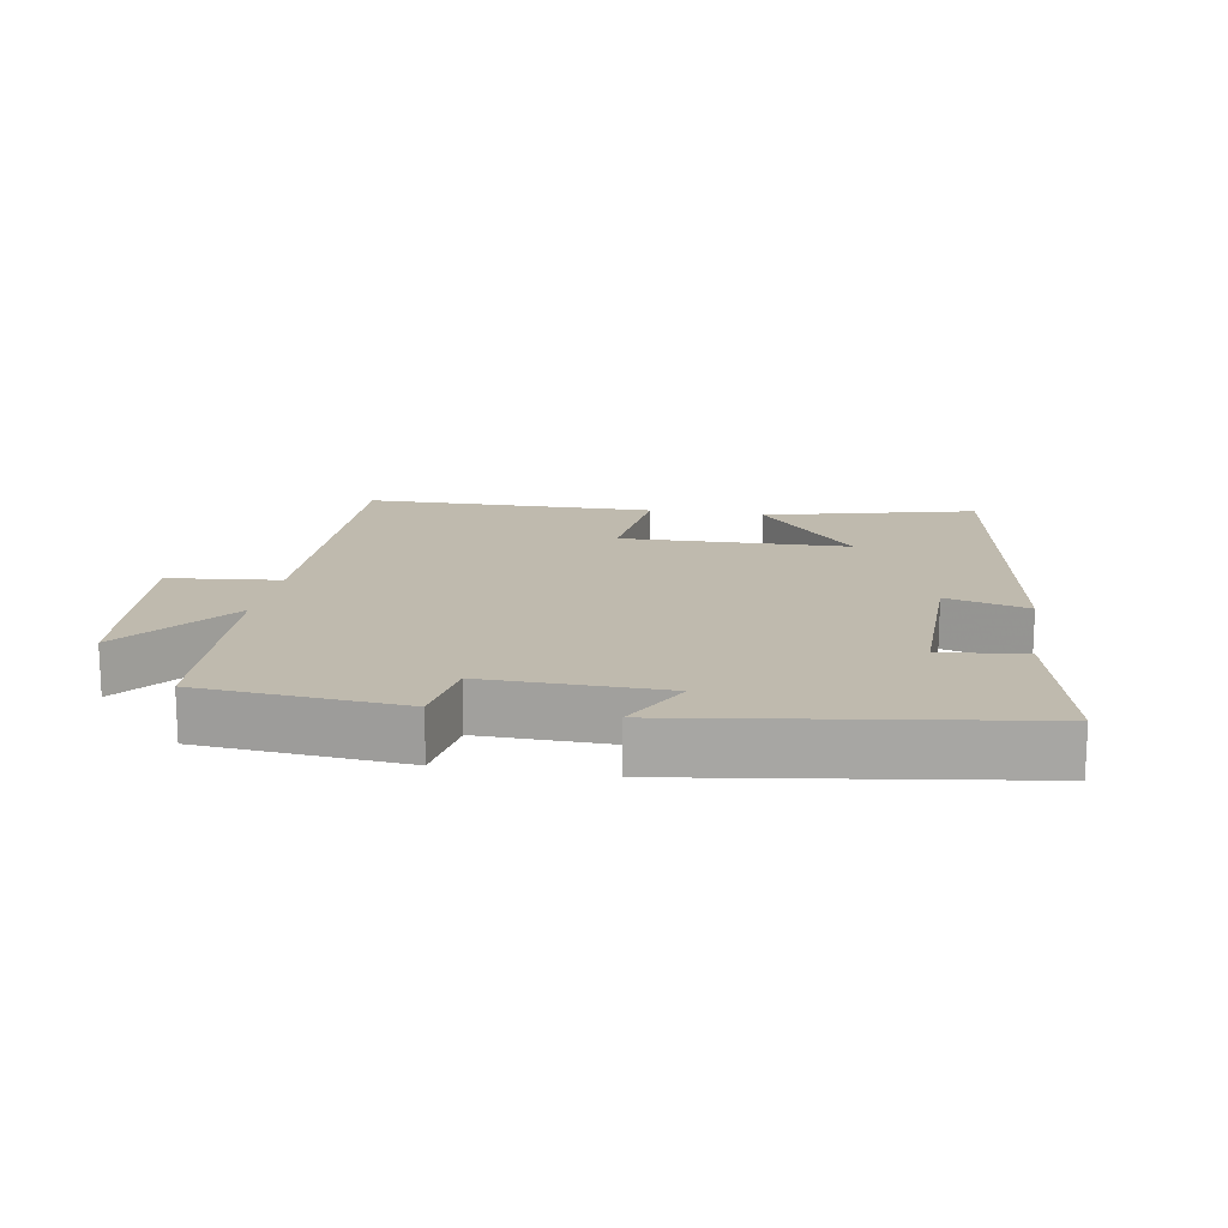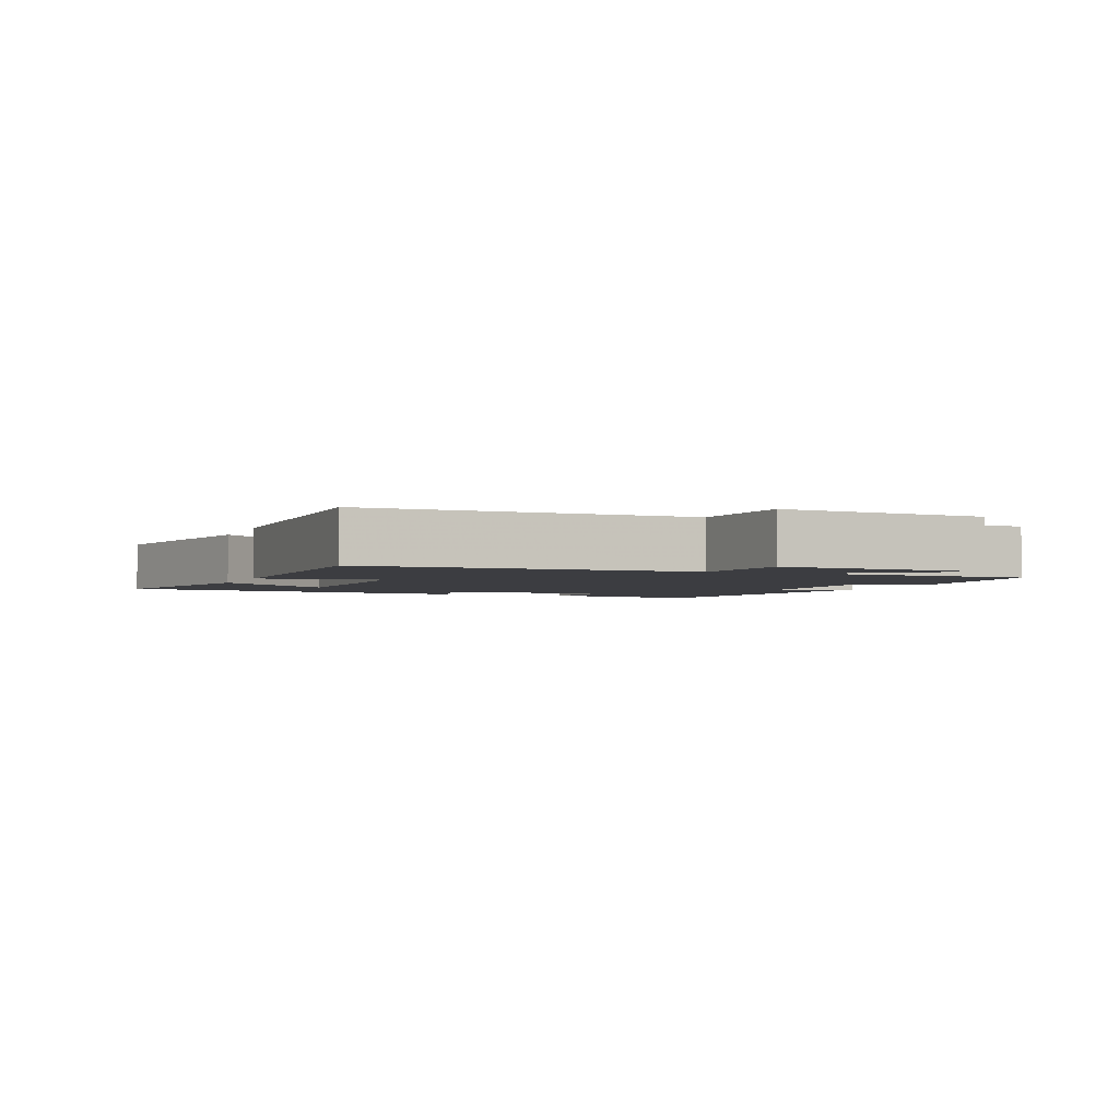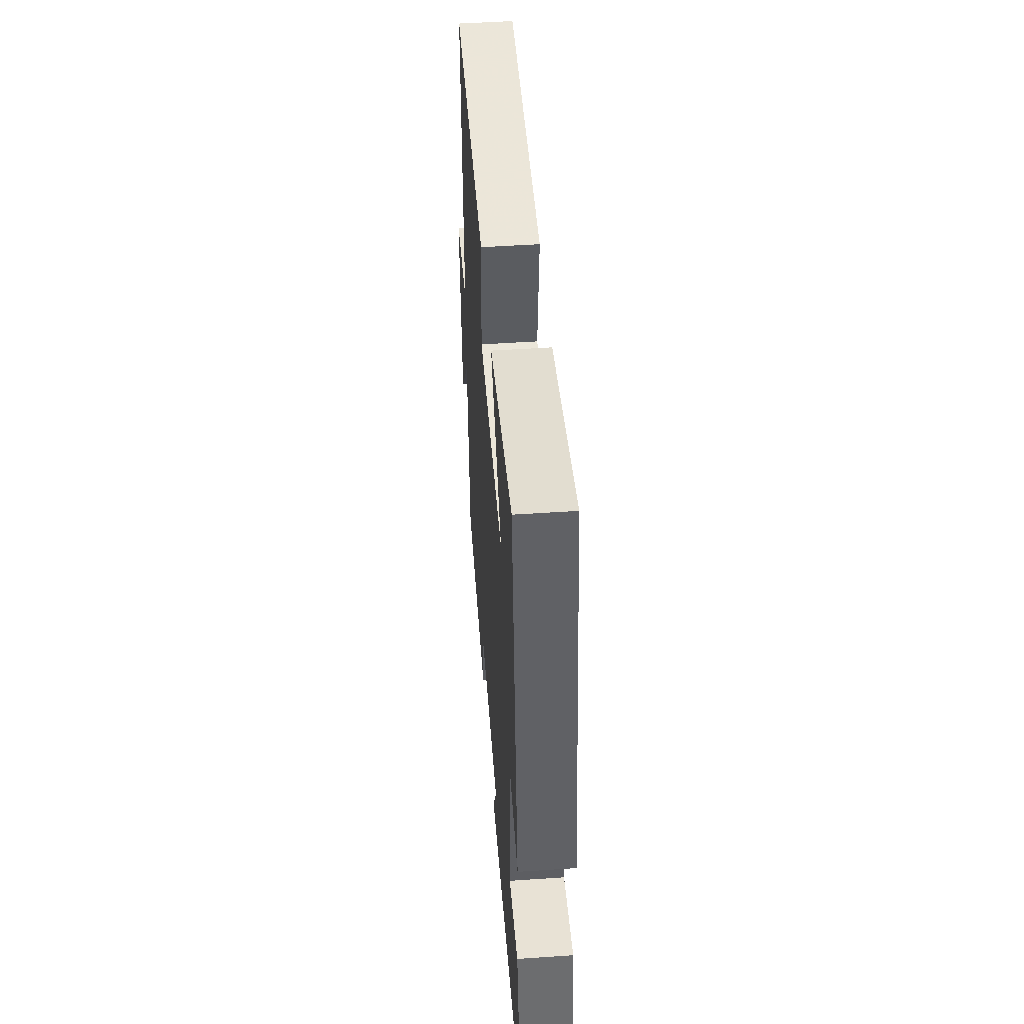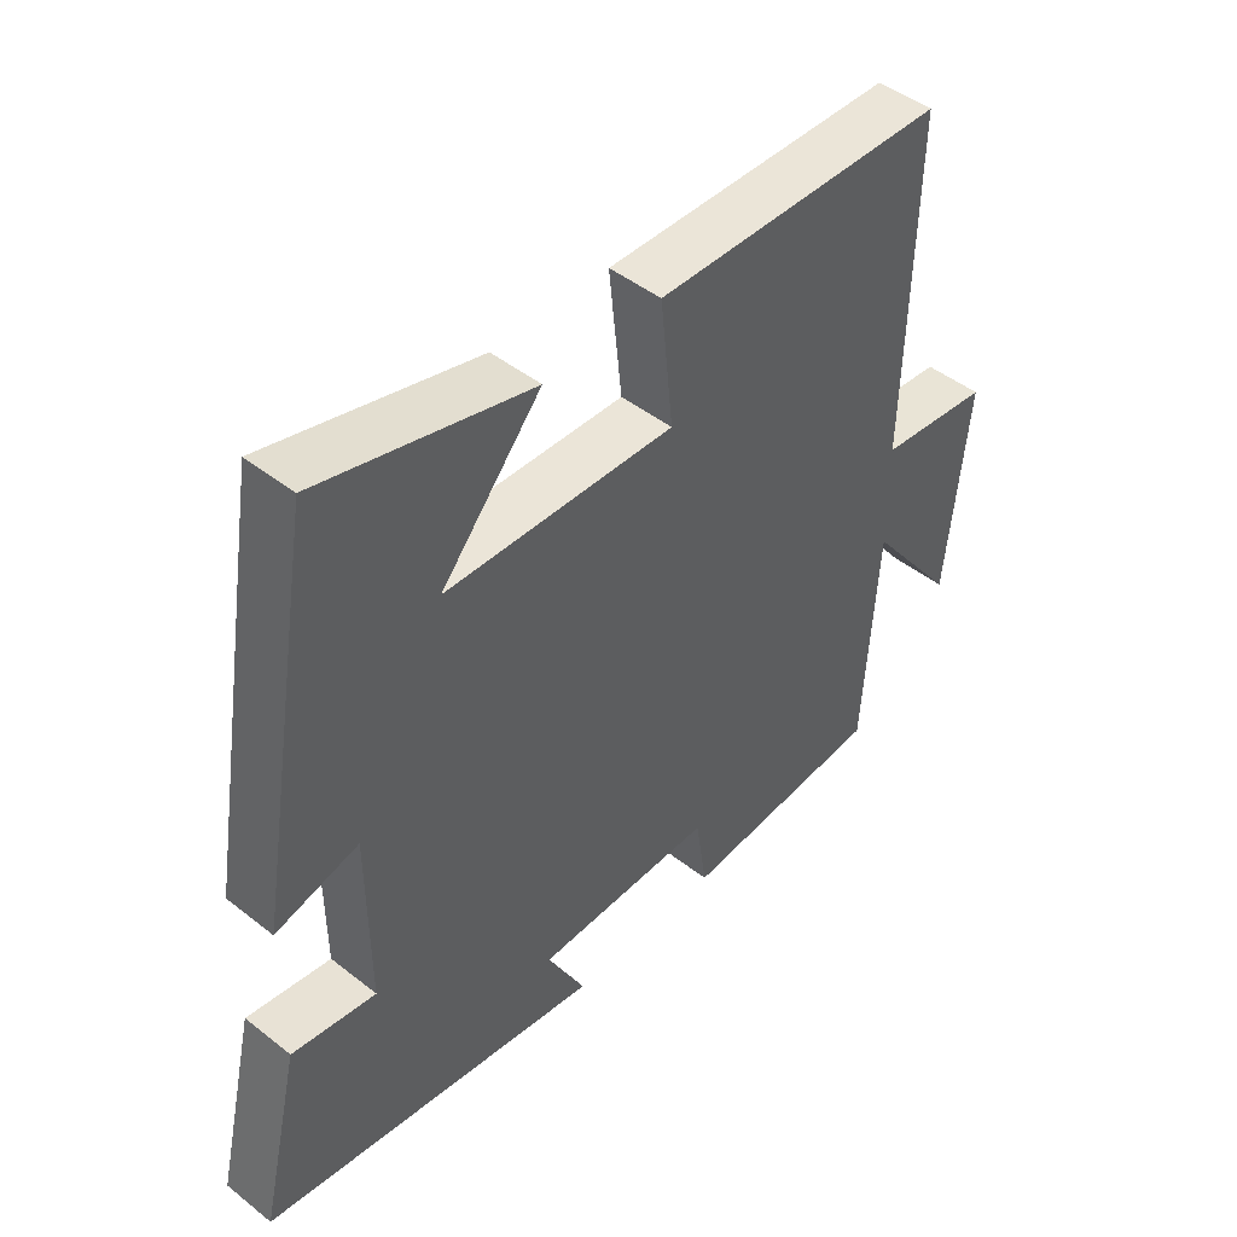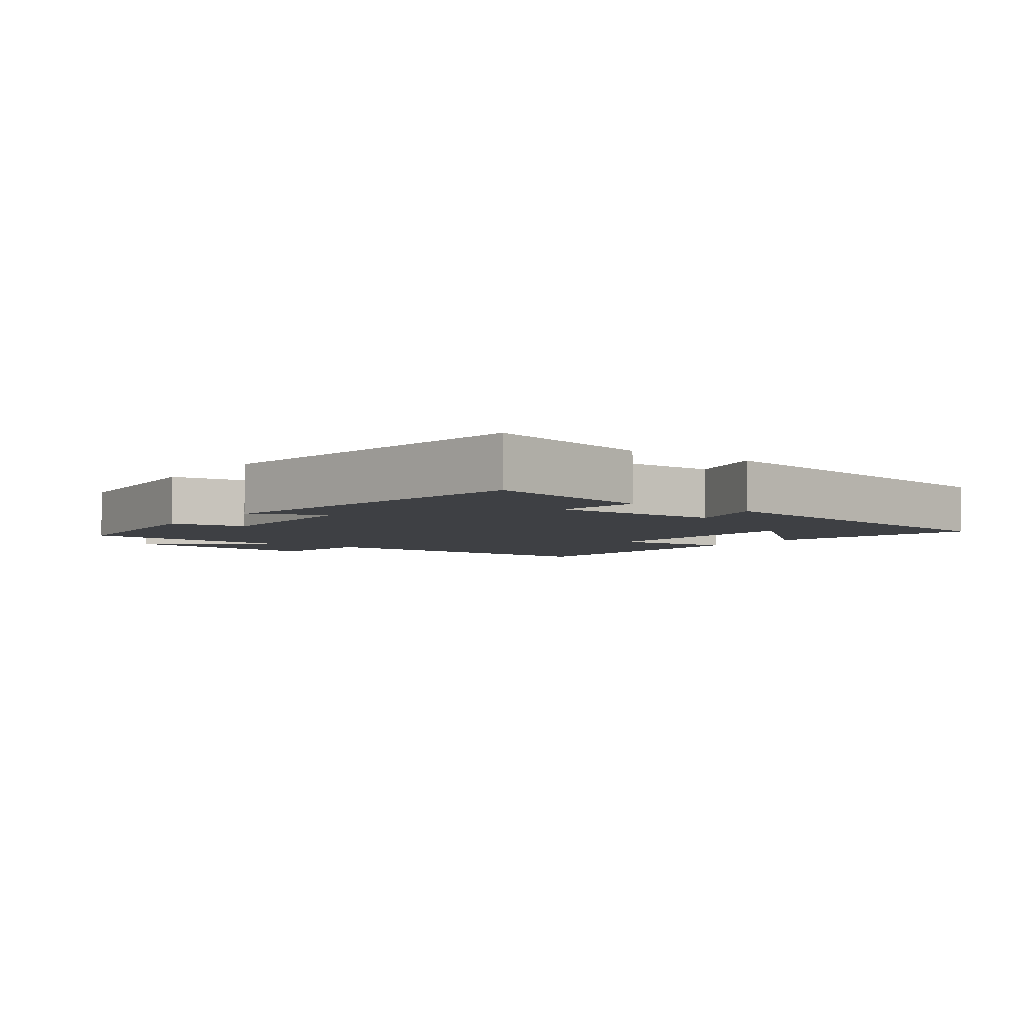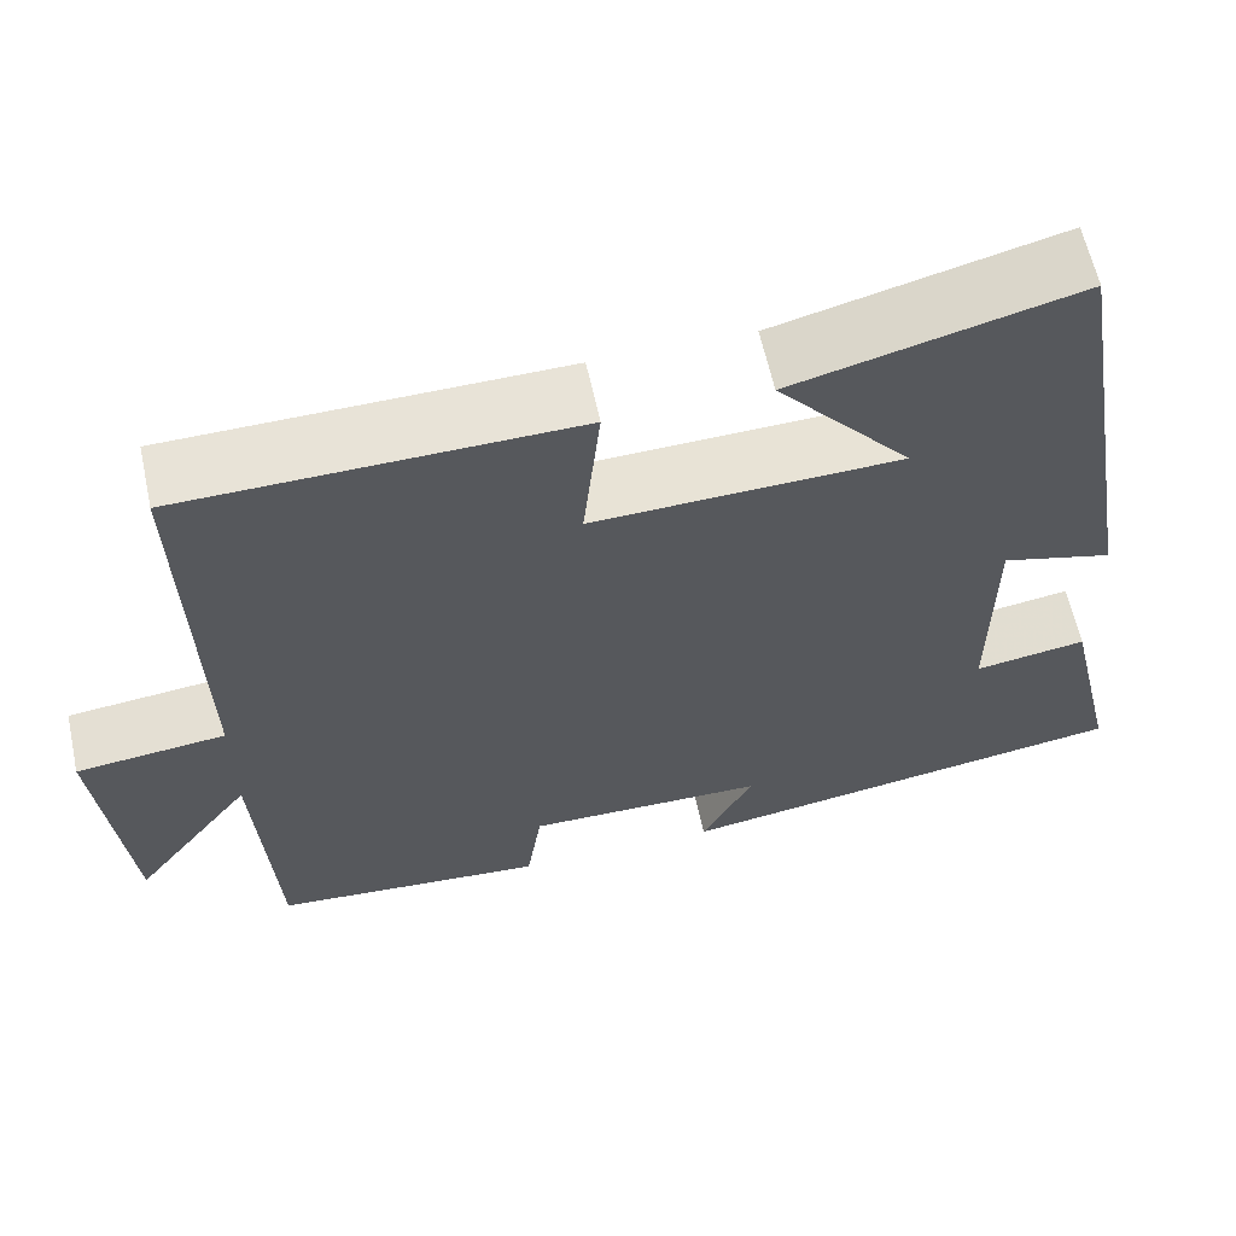
<metadata>
{"format":"obj","ext":"obj","renderer":"f3d","projection":"perspective","resolution":1024,"background":"white","views":[{"elev":15.7,"azim":-170.1,"up":"+Y"},{"elev":-2.7,"azim":69.4,"up":"+Y"},{"elev":49.6,"azim":-94.3,"up":"+Z"},{"elev":46.1,"azim":-48.0,"up":"+Z"},{"elev":-4.6,"azim":-126.2,"up":"+Y"},{"elev":61.2,"azim":167.8,"up":"+Z"}]}
</metadata>
<code>
v 0.512 0.07 0.493
v 0.5 0.07 0.007
v 0.666 0.07 -0.011
v 0.634 0.07 -0.321
v 0.5 0.07 -0.145
v 0.479 0.07 -0.475
v 0.176 0.07 -0.5
v 0.159 0.07 -0.387
v -0.107 0.07 -0.391
v -0.05 0.07 -0.5
v -0.559 0.07 -0.423
v -0.5 0.07 -0.169
v -0.375 0.07 -0.188
v -0.377 0.07 0.068
v -0.5 0.07 0.035
v -0.408 0.07 0.579
v -0.094 0.07 0.5
v -0.243 0.07 0.326
v 0.097 0.07 0.316
v 0.078 0.07 0.5
v 0.512 0 0.493
v 0.5 0 0.007
v 0.666 0 -0.011
v 0.634 0 -0.321
v 0.5 0 -0.145
v 0.479 0 -0.475
v 0.176 0 -0.5
v 0.159 0 -0.387
v -0.107 0 -0.391
v -0.05 0 -0.5
v -0.559 0 -0.423
v -0.5 0 -0.169
v -0.375 0 -0.188
v -0.377 0 0.068
v -0.5 0 0.035
v -0.408 0 0.579
v -0.094 0 0.5
v -0.243 0 0.326
v 0.097 0 0.316
v 0.078 0 0.5
f 19 20 1 2
f 18 19 2
f 15 16 17 18
f 14 15 18
f 13 14 18 2
f 10 11 12 13
f 9 10 13
f 8 9 13 2
f 5 6 7 8
f 5 8 2 3
f 3 4 5
f 22 21 40 39
f 22 39 38
f 38 37 36 35
f 38 35 34
f 22 38 34 33
f 33 32 31 30
f 33 30 29
f 22 33 29 28
f 28 27 26 25
f 23 22 28 25
f 25 24 23
f 1 21 22 2
f 2 22 23 3
f 3 23 24 4
f 4 24 25 5
f 5 25 26 6
f 6 26 27 7
f 7 27 28 8
f 8 28 29 9
f 9 29 30 10
f 10 30 31 11
f 11 31 32 12
f 12 32 33 13
f 13 33 34 14
f 14 34 35 15
f 15 35 36 16
f 16 36 37 17
f 17 37 38 18
f 18 38 39 19
f 19 39 40 20
f 20 40 21 1

</code>
